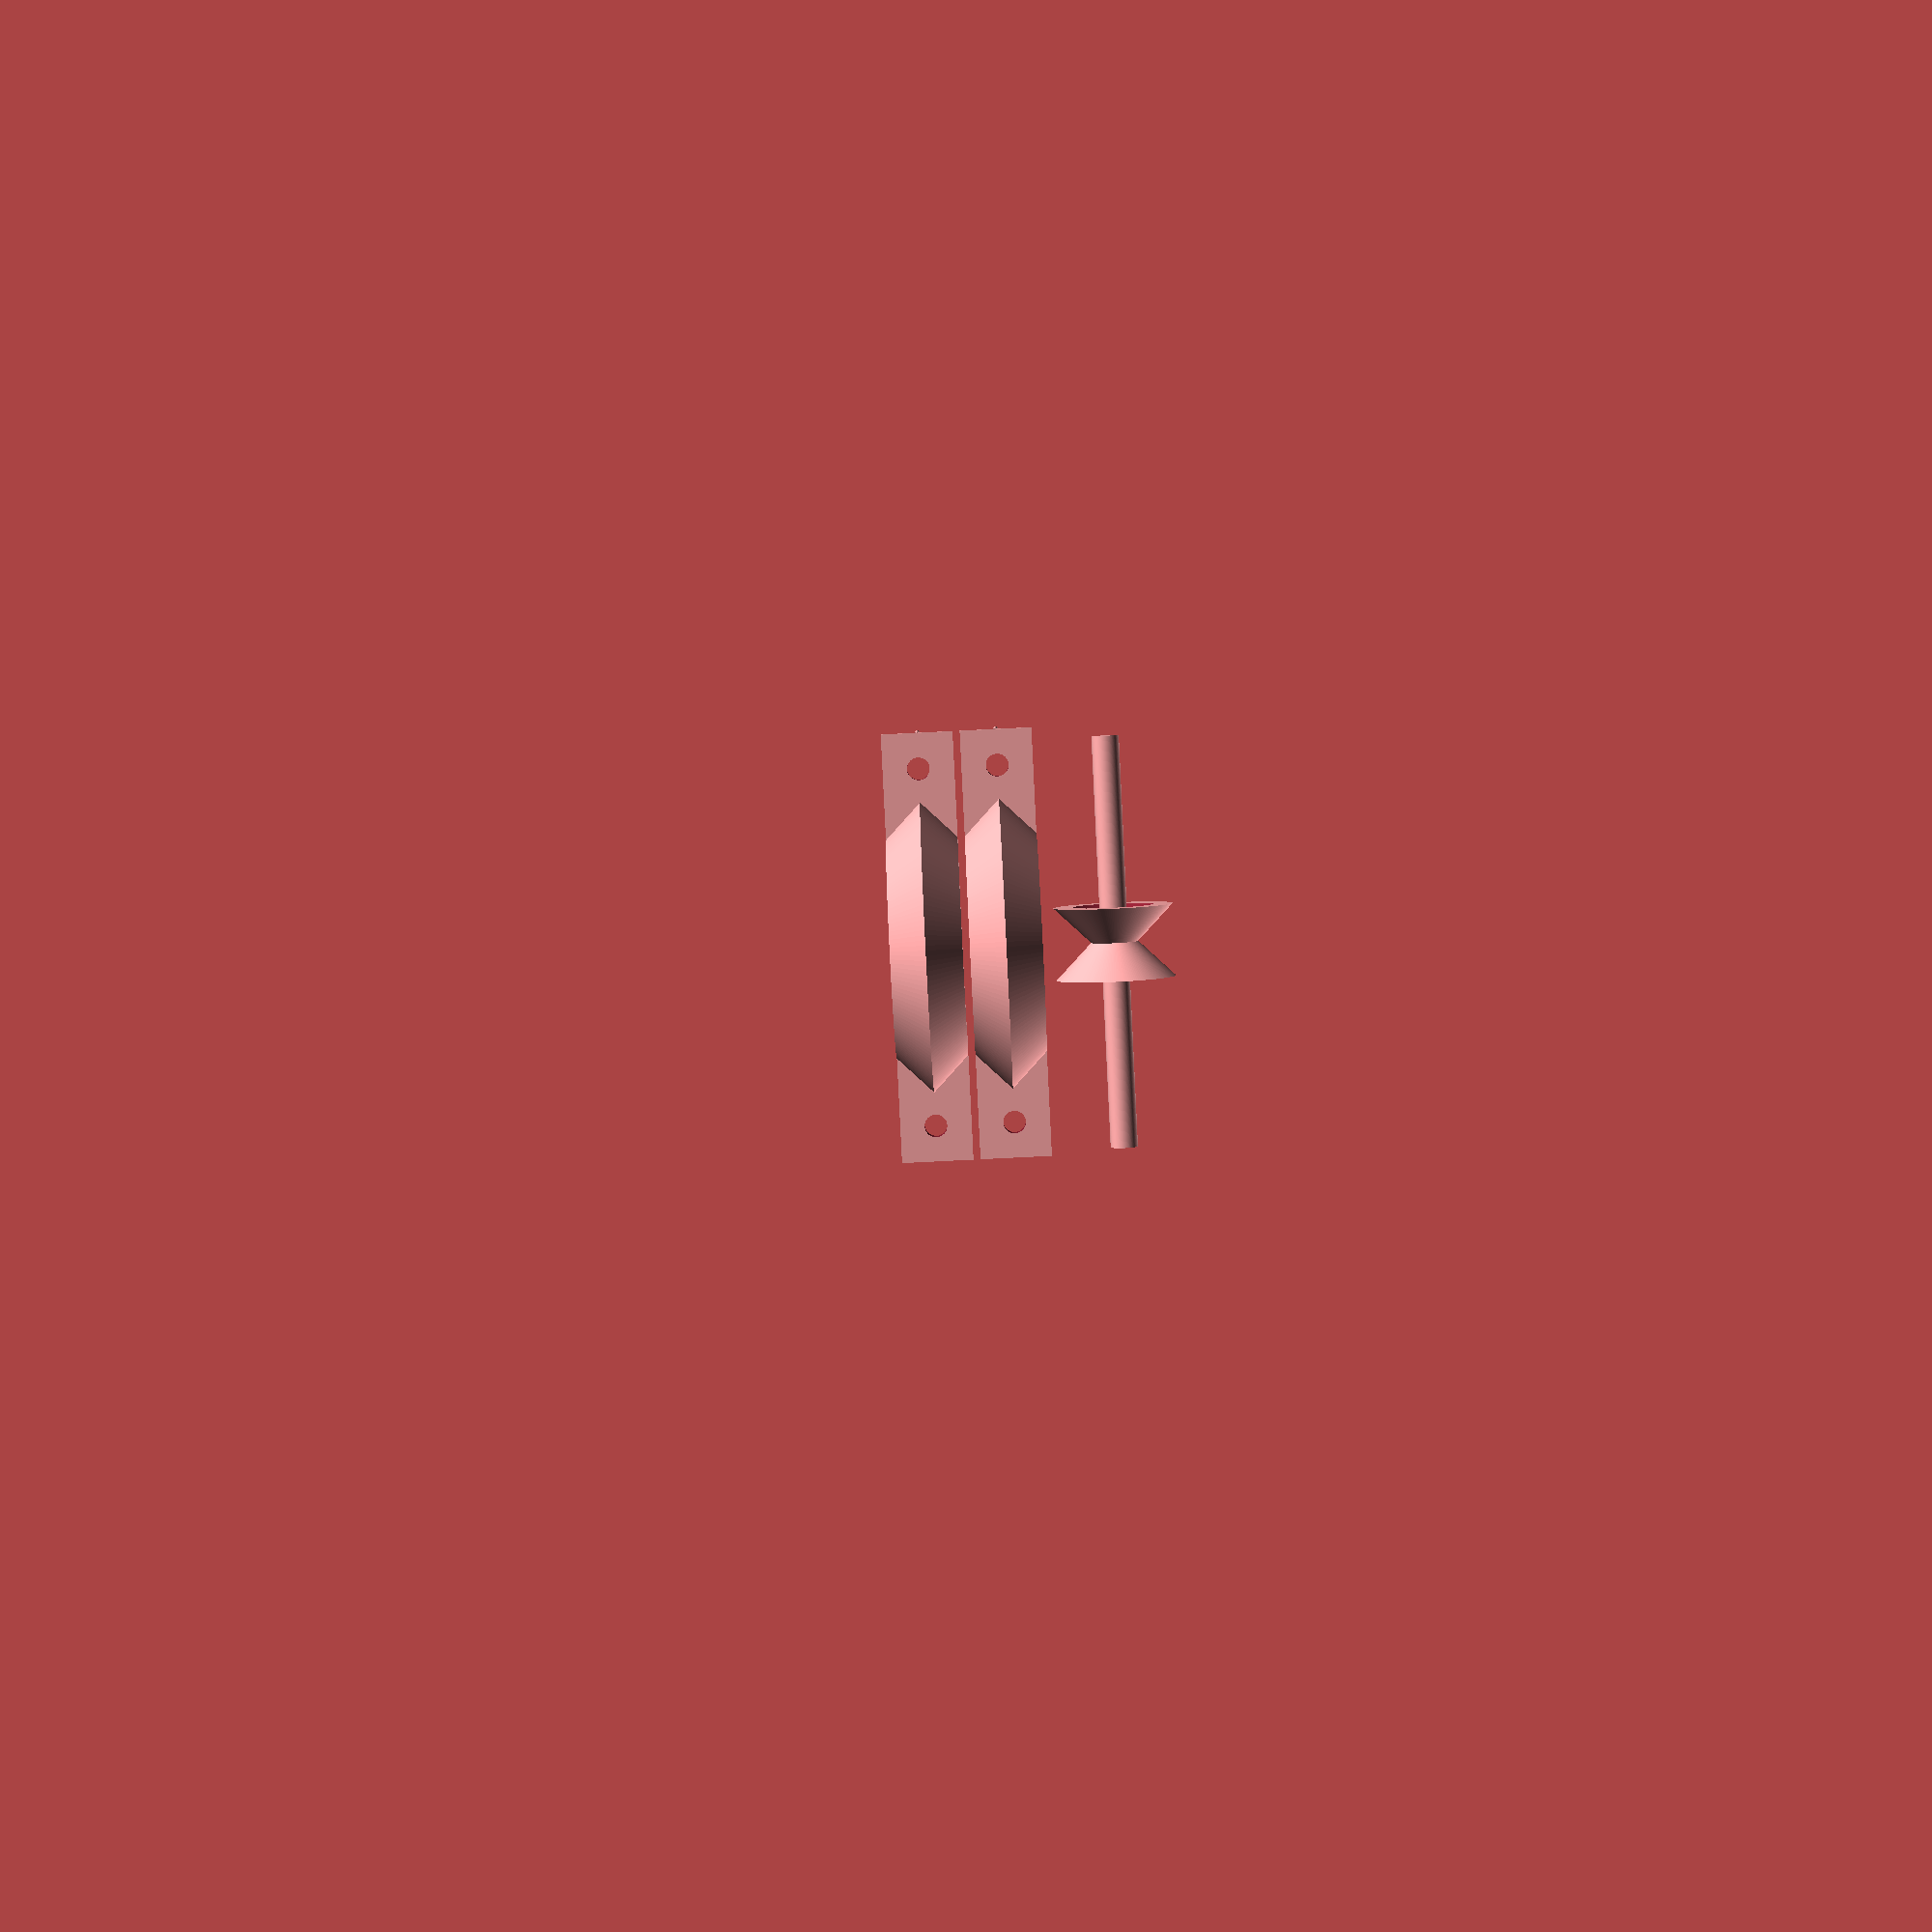
<openscad>
SCREW_DIAM = 5;  // 6-32 machine screw
MARBLE_DIAM = 15.8;
GAP = 0.5;
WALL = 3;
AXLE_DIAM = 6;
FN = 180;
L = 90;
OFS = 15;

module cyl(d, h) {
  translate([-h/2, 0, 0])
    rotate([0, 90, 0])
      cylinder(h=h, d=d, $fn=FN);
}

module marbles() {
  for (t = [0:60:359])
    rotate([t, 0, 0])
  translate([0, MARBLE_DIAM+GAP, 0])
    sphere(d=MARBLE_DIAM, $fn=FN);
}


module cone(r, L) {
  d = 2 * r;
  rotate([0, 90, 0])
    intersection() {
      translate([-L-d, -L-d, 0])
        cube([2*(L+d), 2*(L+d), 2*L]);
      difference() {
         cylinder(h=L, r1=L+d/2, r2=d/2, $fn=FN);
         translate([0, 0, -sqrt(2)*WALL])
           cylinder(h=L+d/2, r1=L+d/2, r2=0, $fn=FN);
      }
    }
}

module concave(r, L) {
  translate([-L, 0, 0])
    cone(r, L);
  rotate([0, 0, 180])
    translate([-L, 0, 0])
      cone(r, L);
}

module convex(r, L) {
  r = r + sqrt(2) * WALL;
  cone(r, L);
  rotate([0, 0, 180])
    cone(r, L);
}

module shaft(feet) {
  a = (1 - 0.5*sqrt(2)) * MARBLE_DIAM + GAP;
  cyl(AXLE_DIAM, L);
  concave(a, MARBLE_DIAM/2);
  H = 6;
  g = MARBLE_DIAM / 2 + 2 * WALL;
  if (feet)
    for (x = [-1:2:1.1])
      translate([x*(MARBLE_DIAM/2), 0, -H - g])
        cylinder(d1=1, d2=0.2, h=H+1, $fn=12);
}

module dual_y() {
  for (i = [0 : 1 : $children-1]) {
    children(i);
    mirror([0, 1, 0]) children(i);
  }
}

module cage(feet) {
  Z = 200;
  a = (0.5 + 0.5*sqrt(2)) * MARBLE_DIAM + 2*GAP;
  intersection() {
    translate([-Z/2, -Z/2, 0])
      cube([Z, Z, Z]);
    convex(a, MARBLE_DIAM/2);
  }
  difference() {
    translate([-0.5*MARBLE_DIAM, -3*MARBLE_DIAM])
      cube([MARBLE_DIAM, 6*MARBLE_DIAM, WALL]);
    rotate([0, 90, 0])
      cylinder(h=MARBLE_DIAM, r1=a+MARBLE_DIAM/2, r2=a, $fn=FN);
    translate([0.01, 0, 0])
      rotate([0, -90, 0])
        cylinder(h=MARBLE_DIAM, r1=a+MARBLE_DIAM/2, r2=a, $fn=FN);
    for (j = [-1:2:1.1])
      translate([0, 2.5 * j * MARBLE_DIAM, -5])
        cylinder(d=SCREW_DIAM, h=WALL+10, $fn=FN);
  }
  H = 6;
  if (feet)
    for (x = [-1:2:1.1])
      translate([0, x*(MARBLE_DIAM*3), -H])
        cylinder(d1=1, d2=0.2, h=H+0.1, $fn=12);
}

module visualize() {
  shaft(0);
  %marbles();
  cage(0);
}

module print() {
  for (x=[0:1:1.1])
    translate([x*1.1*MARBLE_DIAM, 0, 0]) cage(1);
  a = (0.5 + 0.5*sqrt(2)) * MARBLE_DIAM + 2*GAP;
  translate([-1.5*MARBLE_DIAM, 0, a-6])
    rotate([0,0,90])
      shaft(1);
}

if (1)
  print();
else
  visualize();

</openscad>
<views>
elev=356.3 azim=177.2 roll=0.1 proj=p view=wireframe
</views>
